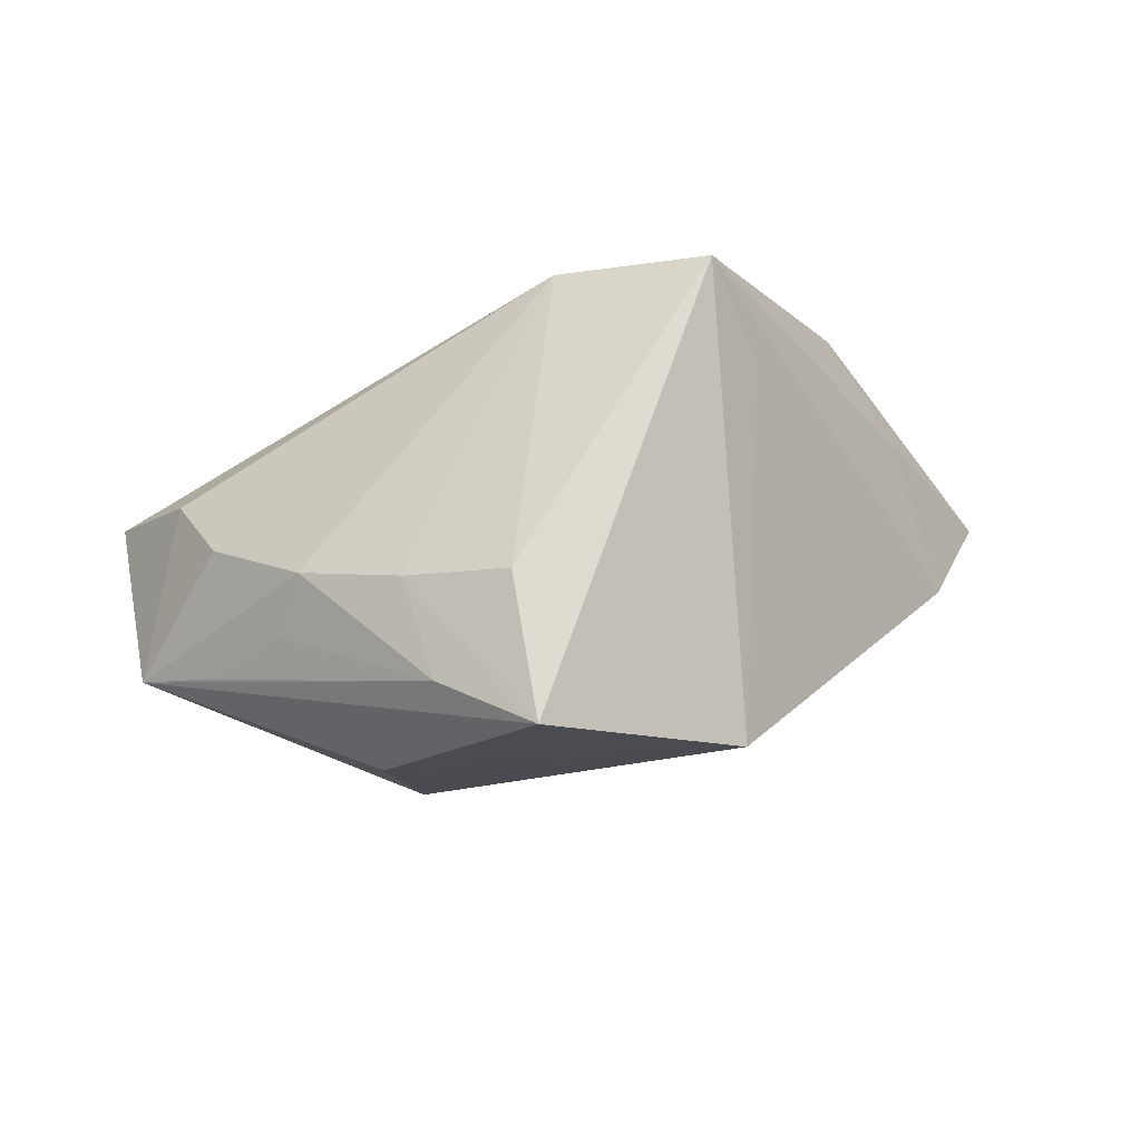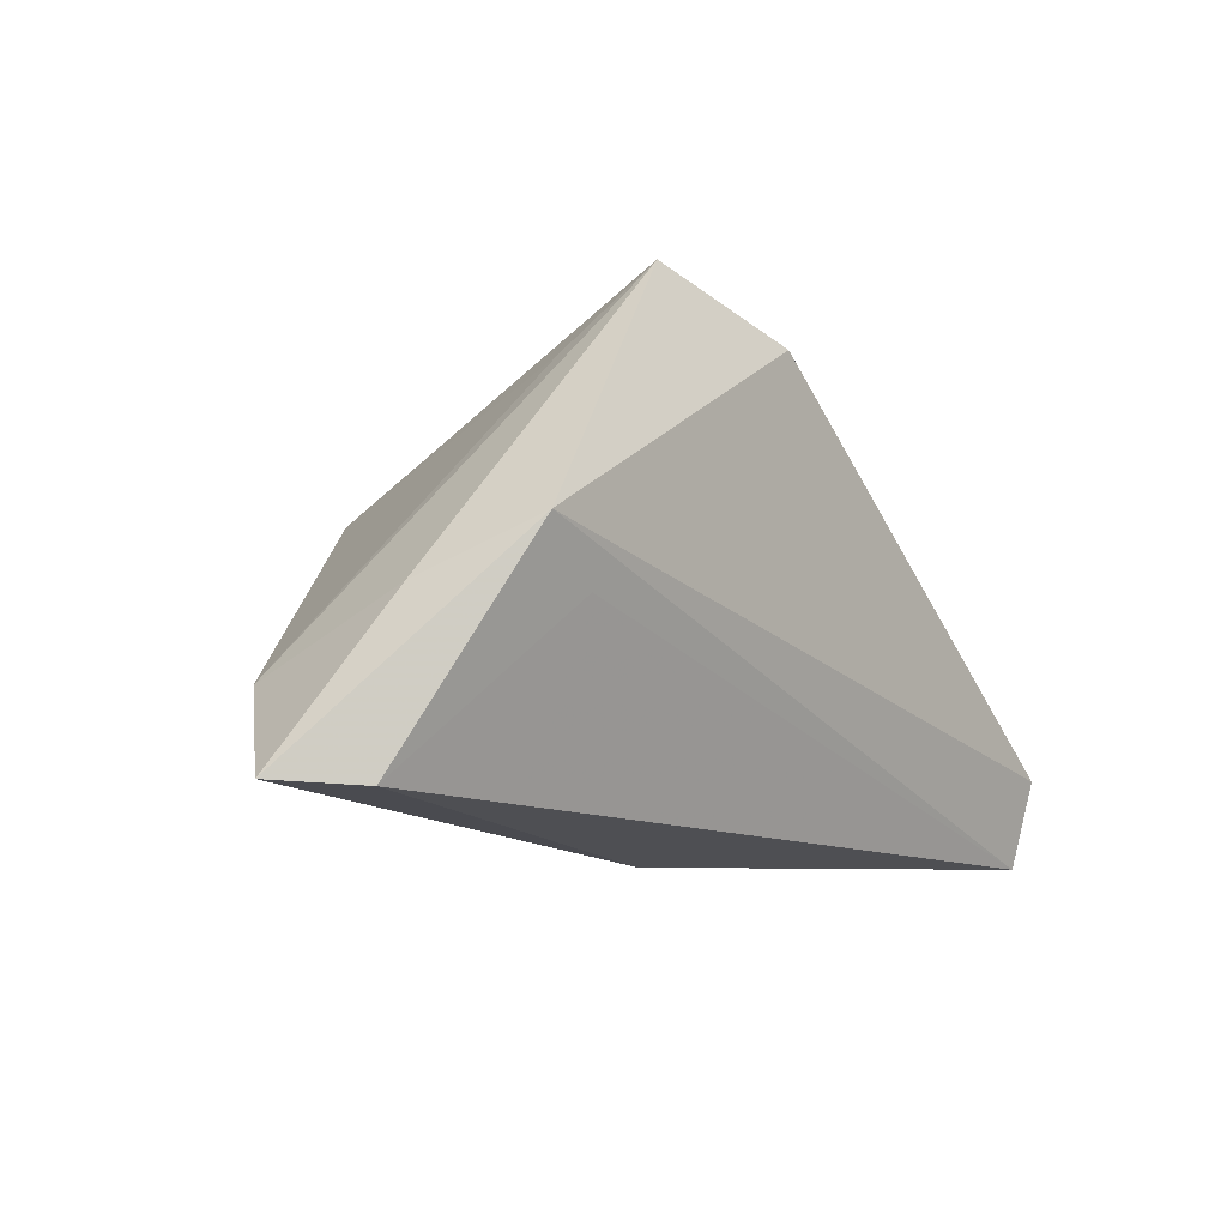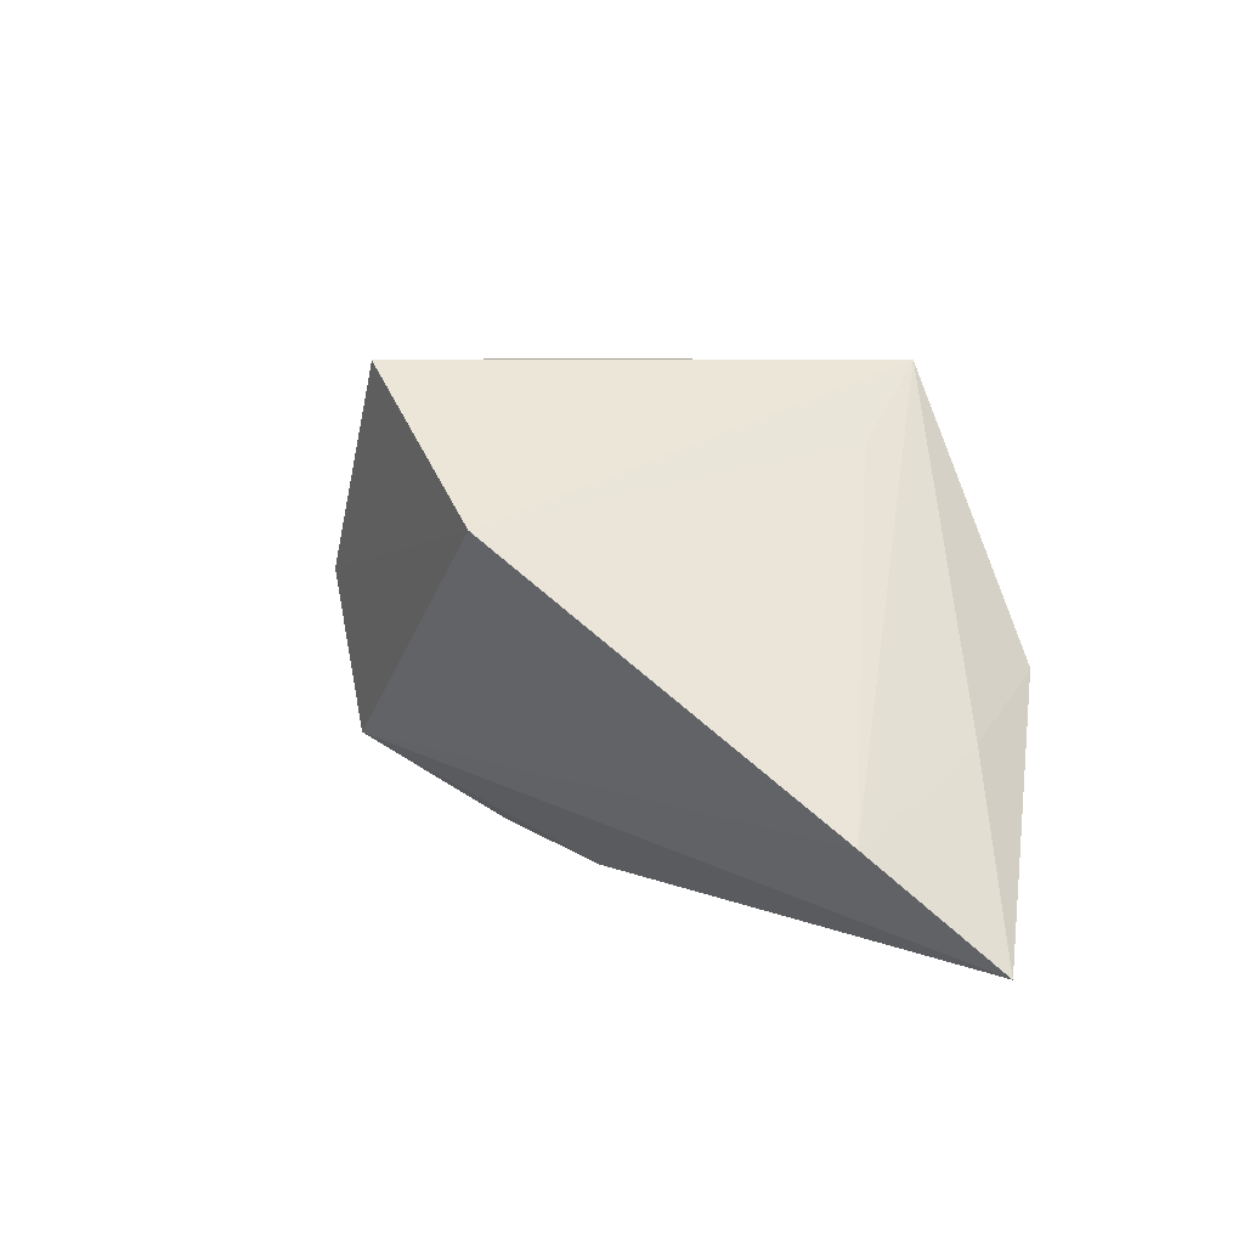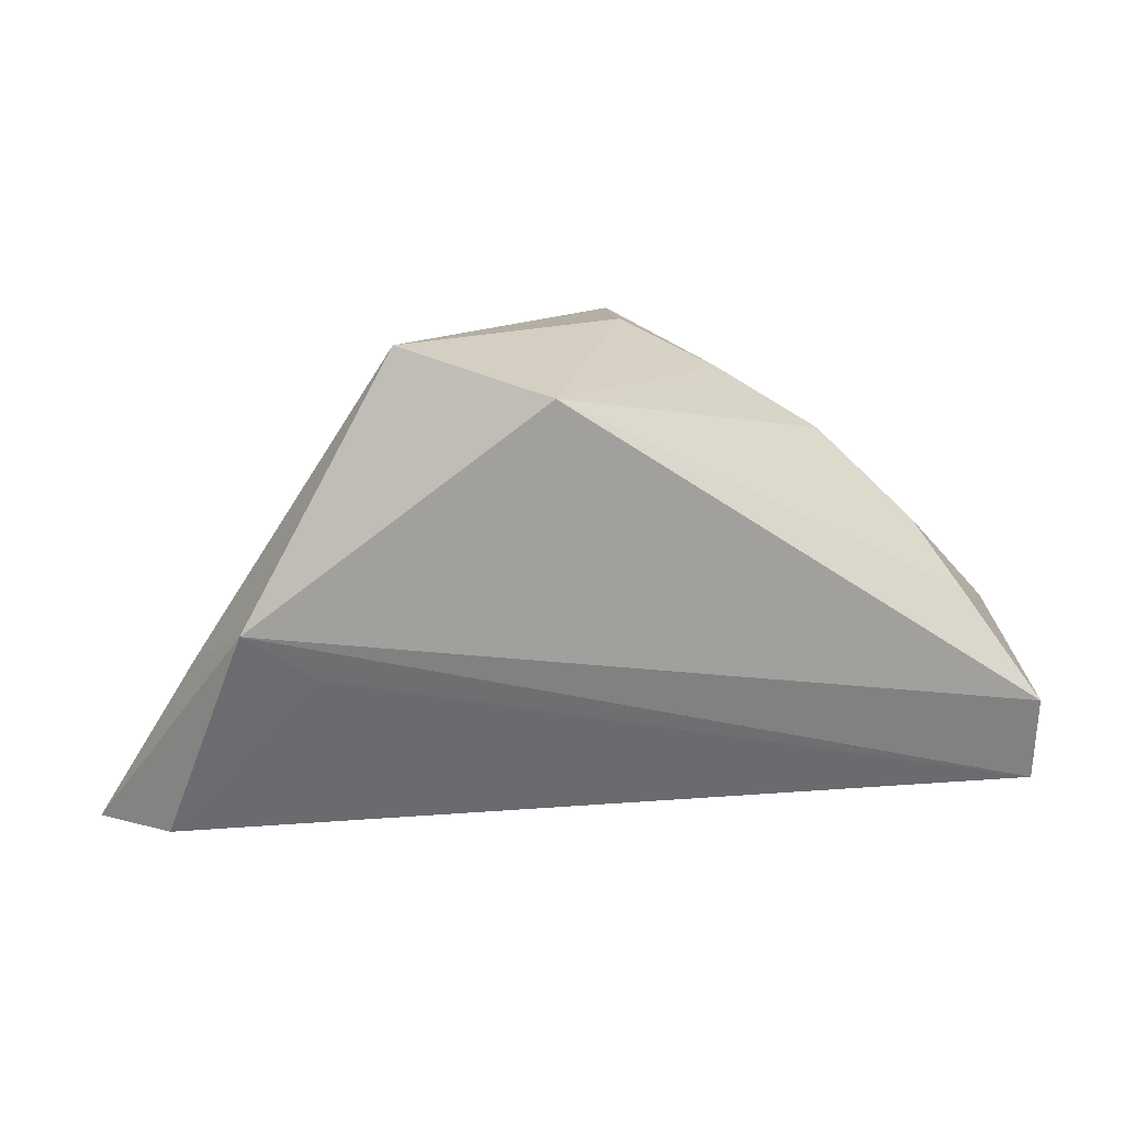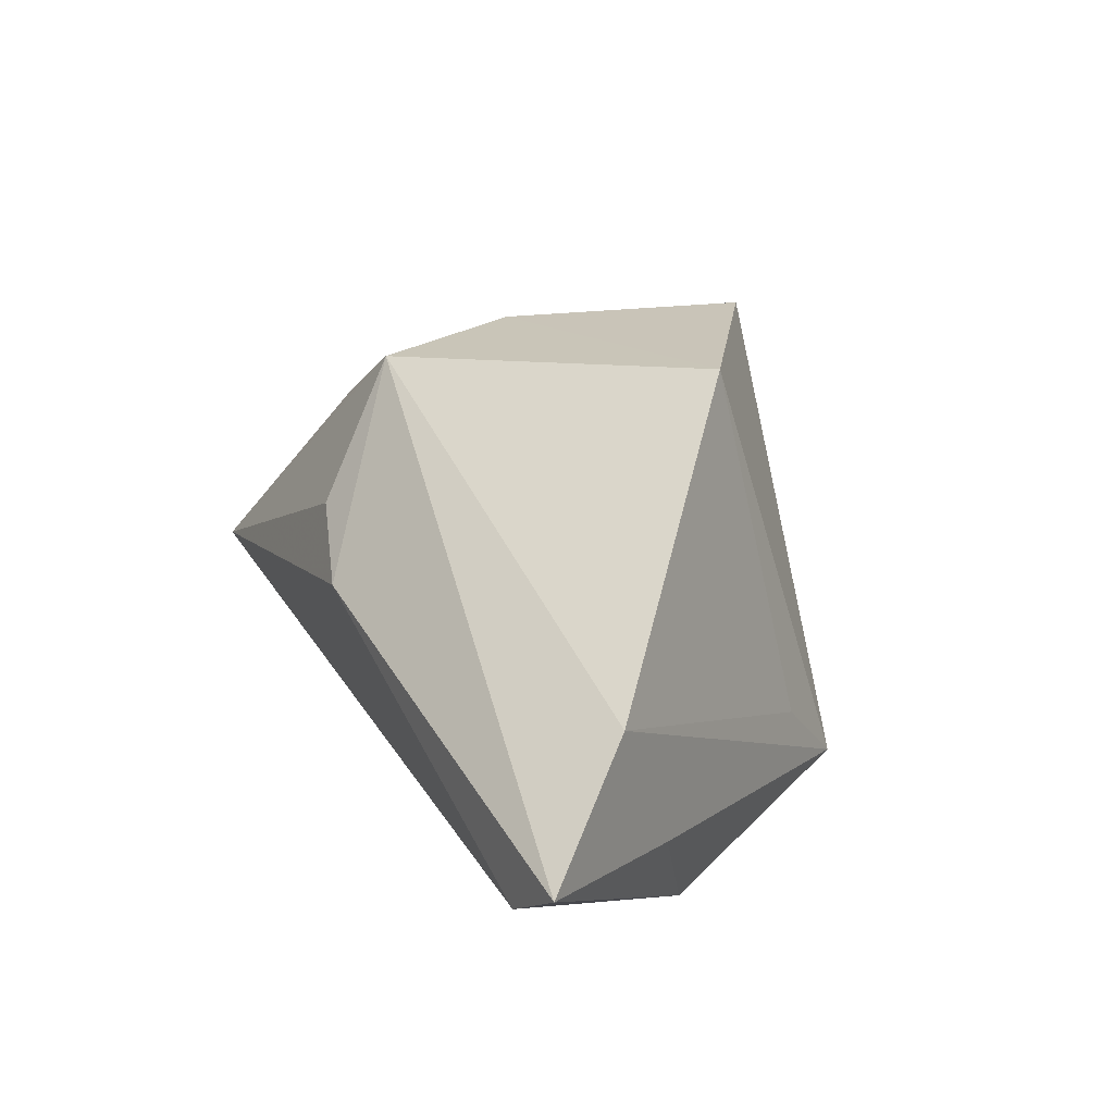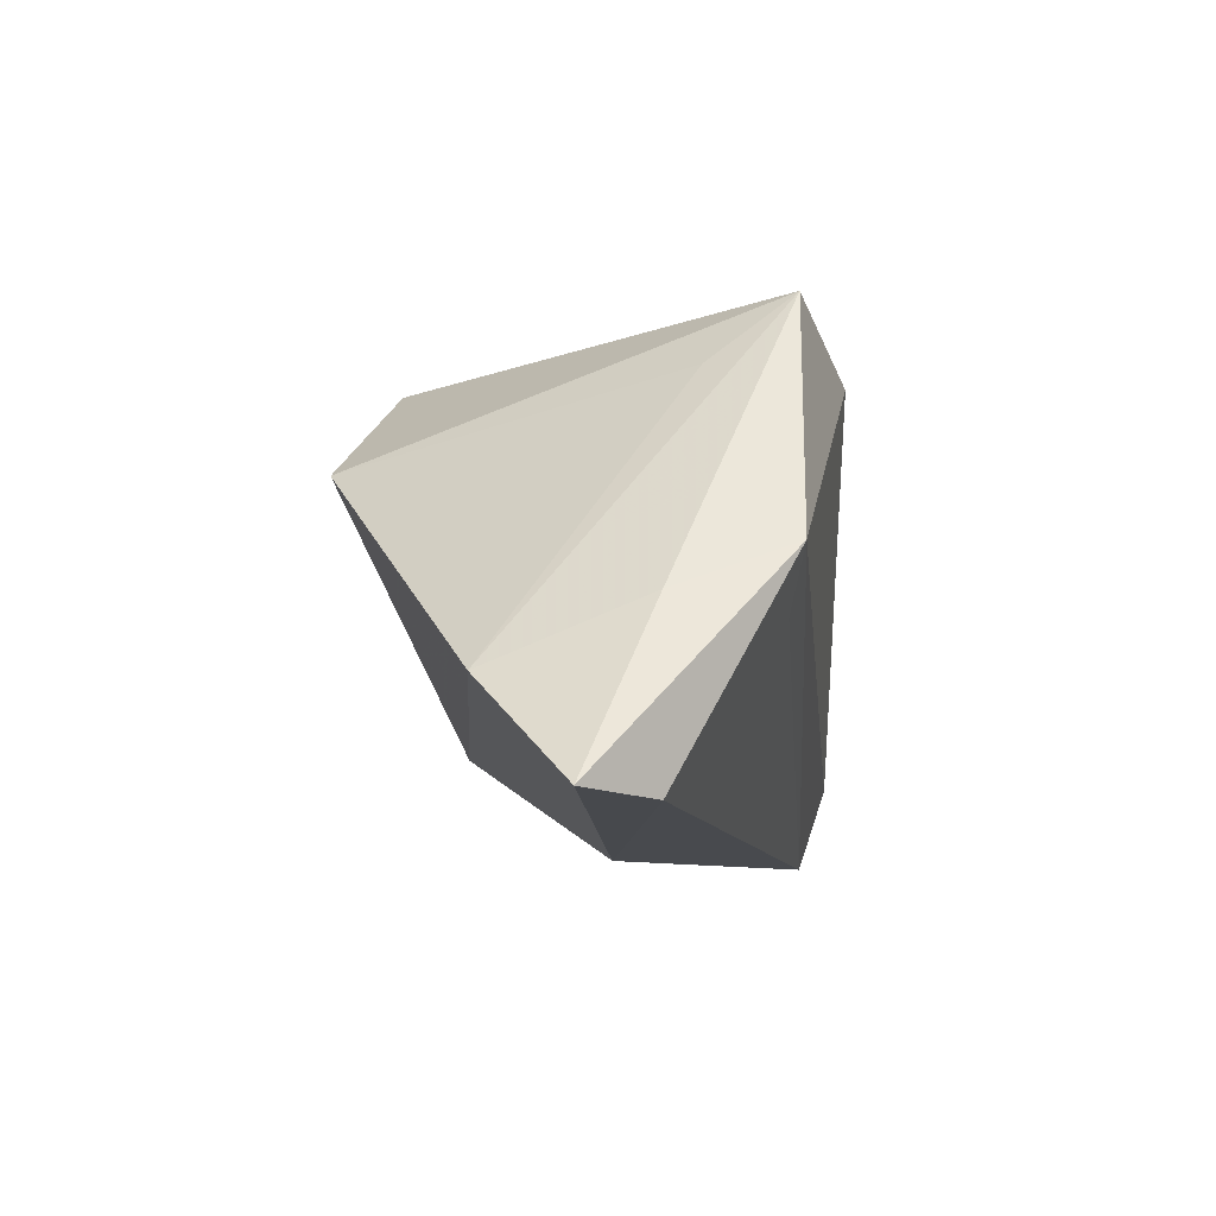
<metadata>
{"format":"obj","ext":"obj","renderer":"f3d","projection":"perspective","resolution":1024,"background":"white","views":[{"elev":70.0,"azim":-6.9,"up":"+Y"},{"elev":-16.0,"azim":134.6,"up":"+Y"},{"elev":7.2,"azim":58.7,"up":"+Y"},{"elev":11.1,"azim":178.3,"up":"+Y"},{"elev":24.2,"azim":62.9,"up":"+Z"},{"elev":-12.9,"azim":102.7,"up":"+Y"}]}
</metadata>
<code>
v -0.02095 -0.01357 0.02699
v -0.0063 0.03313 0.01303
v -0.002662 -0.02982 0.003163
v -0.05912 -0.01361 -0.01597
v 0.003536 0.02696 -0.02777
v 0.05311 -0.03066 -0.01446
v 0.02004 0.01518 0.03319
v 0.06313 -0.03043 -0.007735
v -0.05928 -0.025 -0.01204
v -0.04916 0.0004205 -0.01273
v 0.02294 0.03313 -0.02497
v 0.03262 -0.008139 -0.0244
v -0.03253 0.01904 0.005366
v -0.05642 -0.005005 0.009408
v 0.04181 -0.001783 -0.02777
v -0.01689 0.02736 0.02399
v -0.04818 0.001935 0.01215
v 0.0279 0.02334 -0.01424
v 0.04948 -0.008186 -0.0138
v -0.005362 0.03313 0.03238
v -0.01941 0.02676 0.01015
v -0.036 0.01369 0.01174
v -0.02488 0.006859 0.02855
v -0.04417 0.007955 -0.003123
v -0.01501 -0.0256 0.009538
v 0.05392 -0.01678 0.005682
f 8 1 3
f 9 1 14
f 26 1 8
f 16 14 20
f 11 2 20
f 6 15 8
f 8 3 6
f 6 3 9
f 11 15 5
f 5 2 11
f 25 1 9
f 9 3 25
f 25 3 1
f 19 26 8
f 11 26 19
f 8 15 19
f 19 15 11
f 23 14 1
f 23 20 14
f 1 26 7
f 7 23 1
f 20 23 7
f 11 20 7
f 9 15 12
f 12 6 9
f 15 6 12
f 10 5 4
f 4 15 9
f 4 5 15
f 9 14 4
f 4 14 10
f 16 13 22
f 22 13 14
f 10 14 24
f 14 13 24
f 24 5 10
f 24 13 5
f 2 5 21
f 5 13 21
f 21 13 16
f 16 20 21
f 21 20 2
f 18 26 11
f 11 7 18
f 18 7 26
f 17 14 16
f 16 22 17
f 17 22 14

</code>
